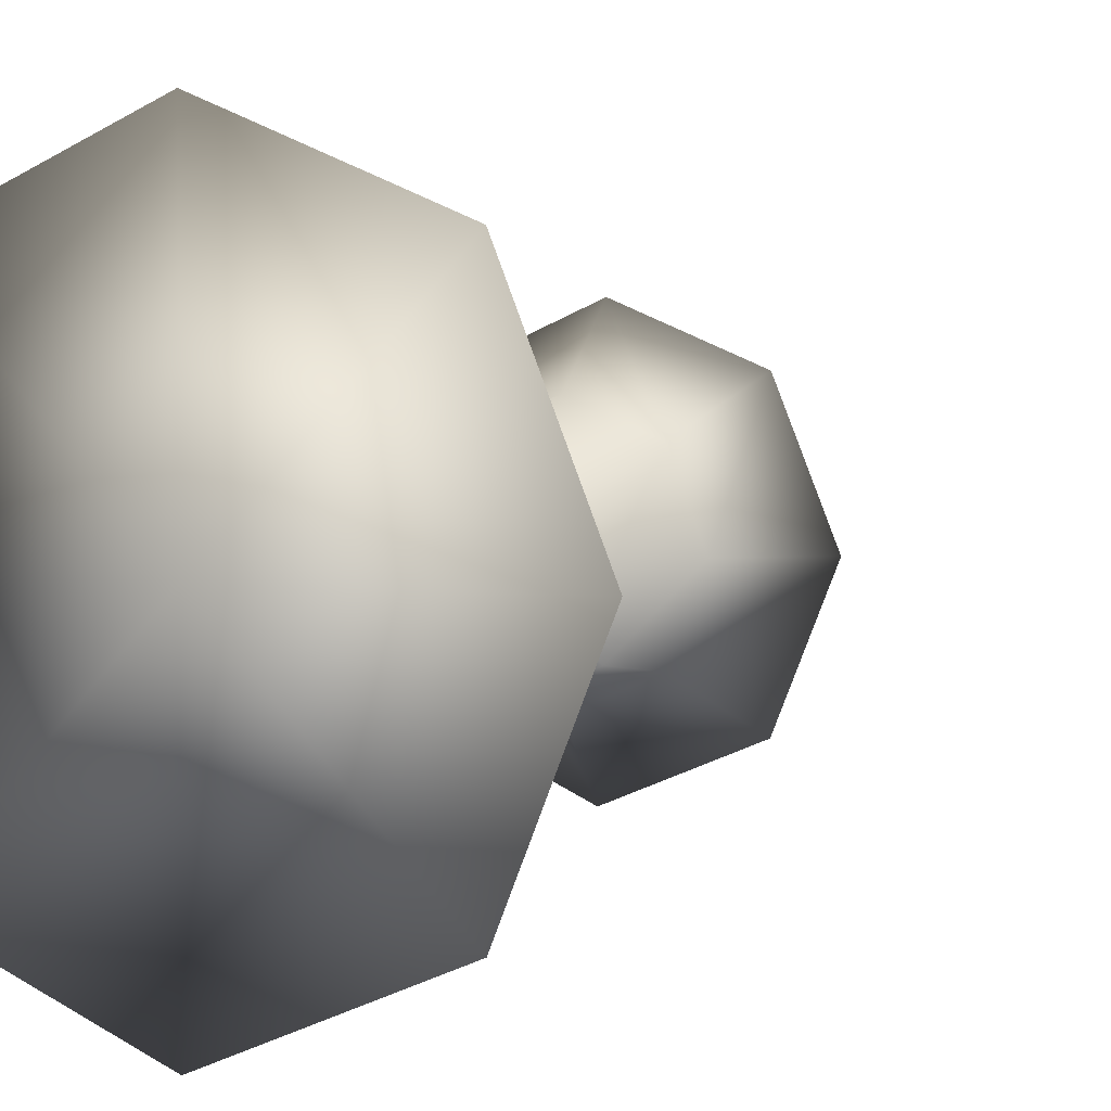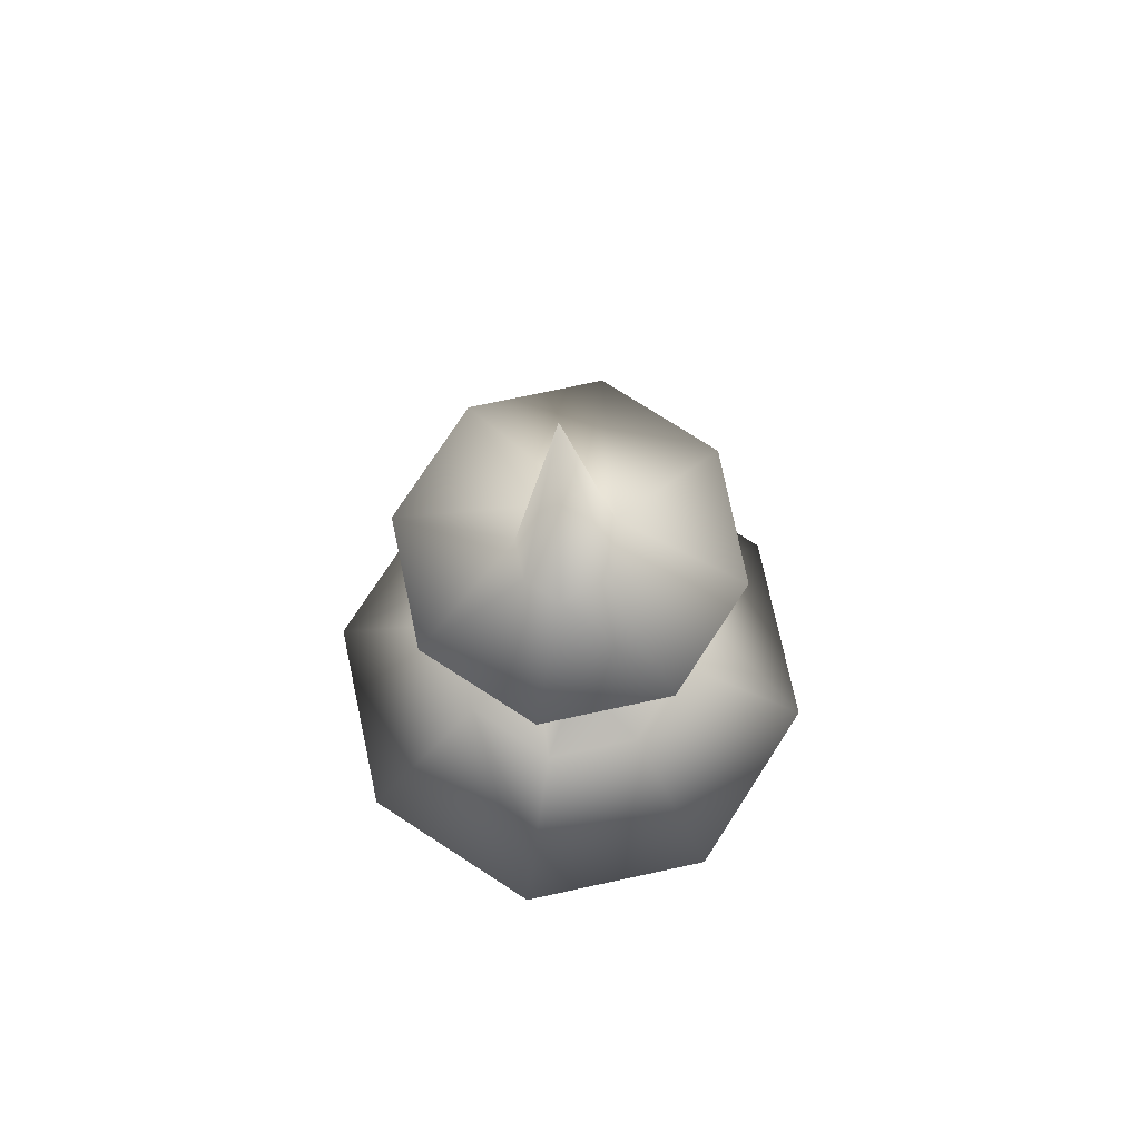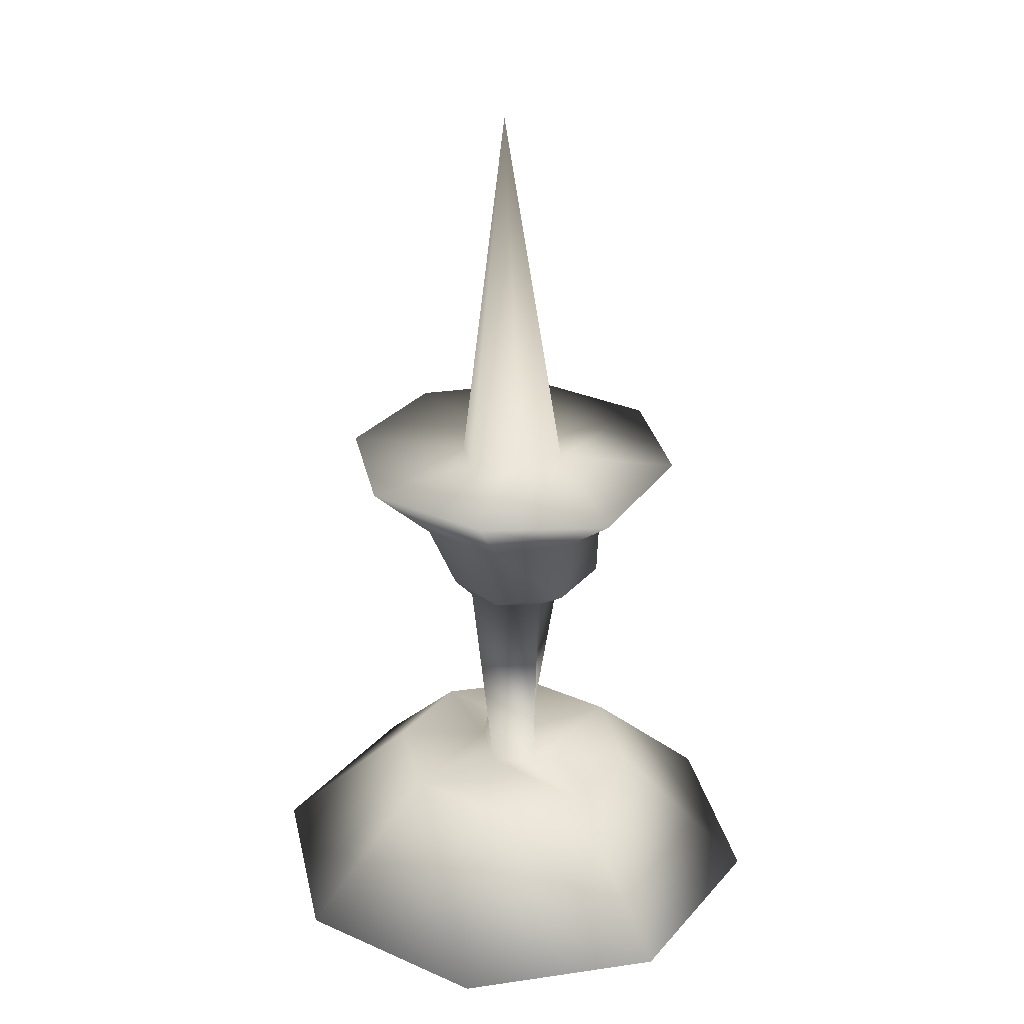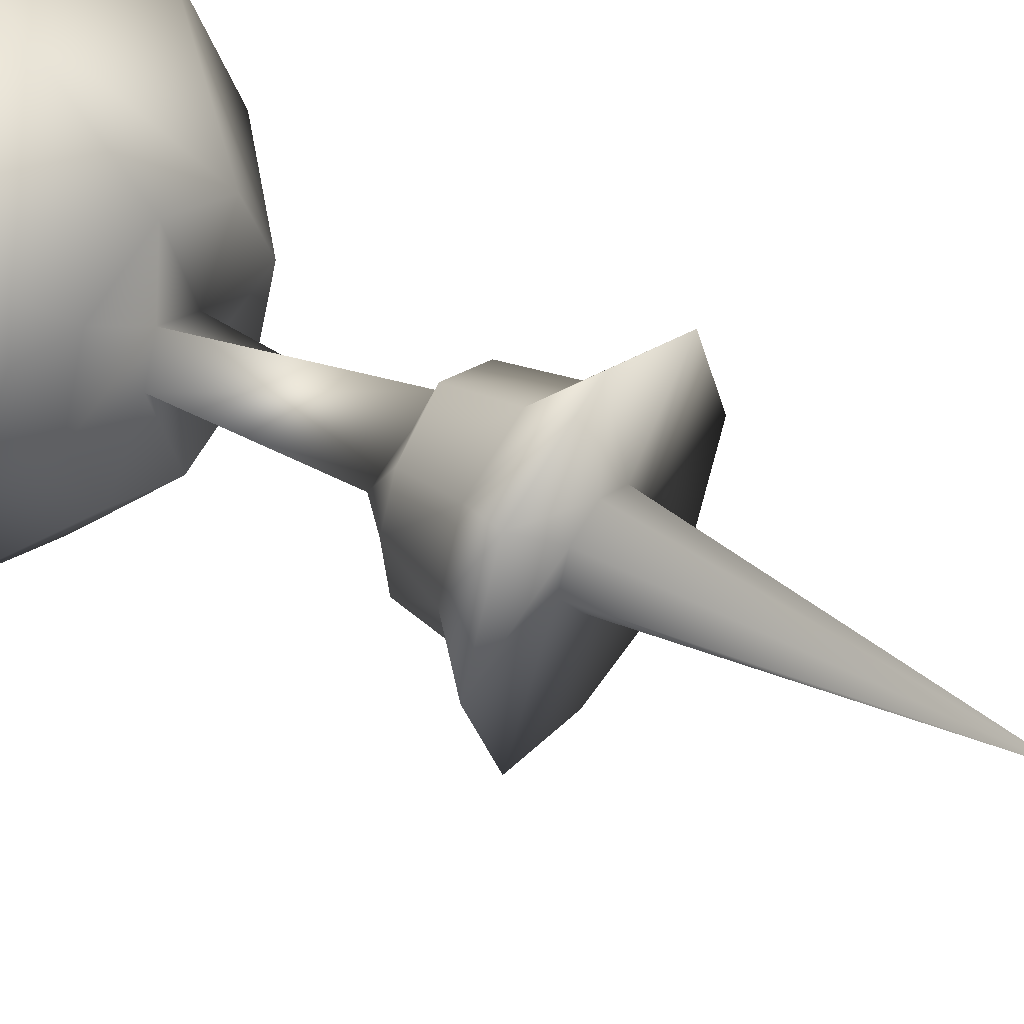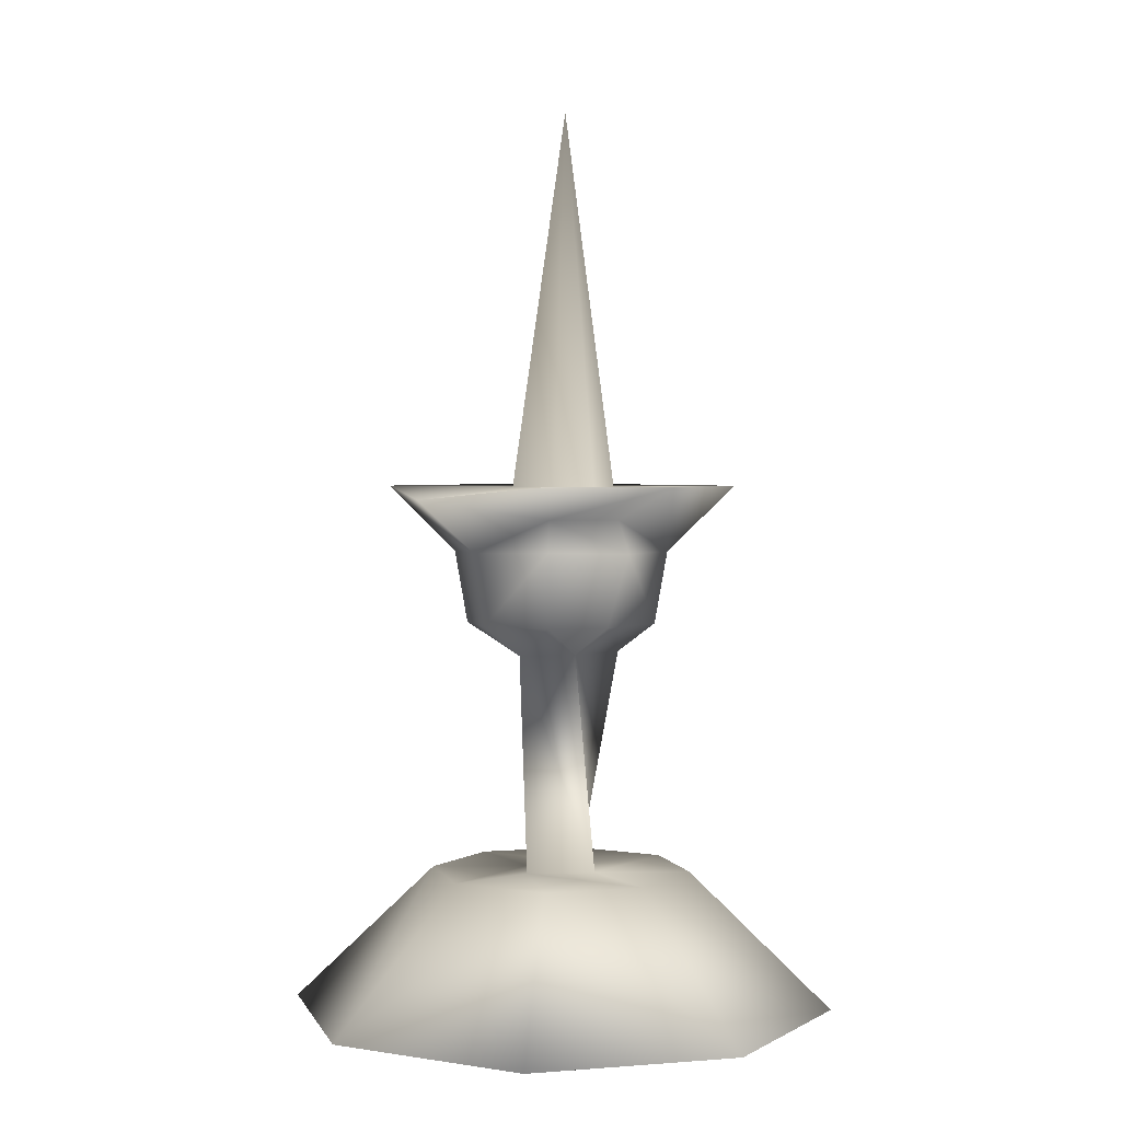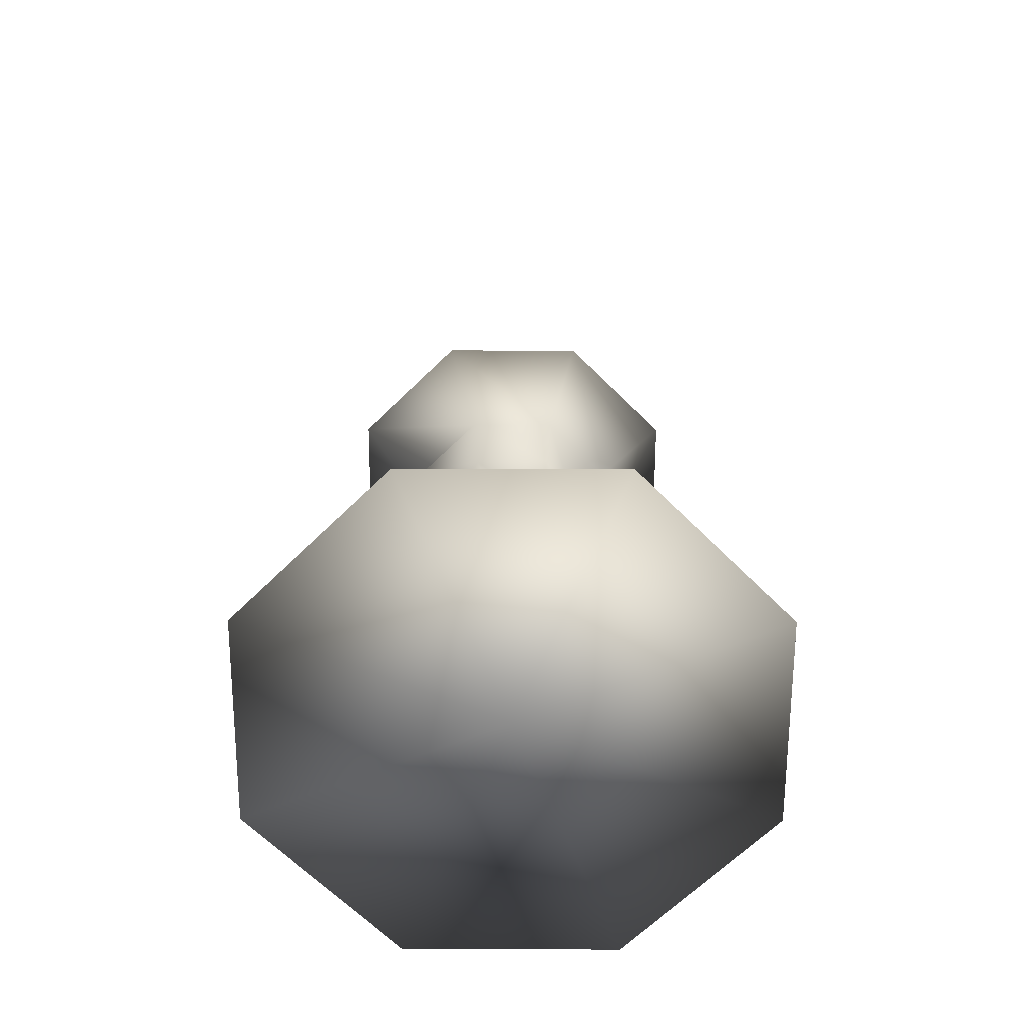
<metadata>
{"format":"obj","ext":"obj","renderer":"f3d","projection":"perspective","resolution":1024,"background":"white","views":[{"elev":2.3,"azim":27.5,"up":"+Z"},{"elev":74.5,"azim":100.4,"up":"+Y"},{"elev":29.5,"azim":145.4,"up":"+Y"},{"elev":44.5,"azim":124.0,"up":"+Z"},{"elev":2.5,"azim":-128.1,"up":"+Y"},{"elev":-64.8,"azim":-22.7,"up":"+Y"}]}
</metadata>
<code>
v -0.3435 -0.7 -0.3435
v 7e-06 -0.7001 7e-06
v -0.4857 -0.7 7e-06
v -0.09561 0.2326 7e-06
v 0.005807 0.9001 0.01538
v -0.06761 0.2326 -0.06761
v 7e-06 0.2326 0.09561
v -0.06761 0.2326 0.06761
v 0.03381 0.2326 -0.08161
v 7e-06 0.234 0.311
v -0.2199 0.234 0.2199
v -0.1646 -0.4572 -0.1646
v -0.2327 -0.4572 7e-06
v 7e-06 -0.4572 -0.07587
v -0.06476 -0.4572 0.02683
v 7e-06 -0.06734 -0.09222
v -0.08838 -0.06199 -0.0366
v -0.3435 -0.7 0.3435
v 7e-06 0.1176 0.1921
v 0.07142 -0.03921 -0.07142
v 0.0863 -0.06734 0.01431
v -0.1646 -0.4572 0.1646
v -0.1358 0.1176 0.1358
v 7e-06 -0.01139 0.1693
v 0.01831 -0.03921 0.09343
v -0.07322 -0.06199 0.07322
v 0.1646 -0.4572 -0.1646
v 0.06476 -0.4572 -0.02682
v 0.2327 -0.4572 7e-06
v 0.3435 -0.7 -0.3435
v 0.4857 -0.7 7e-06
v -0.1197 -0.01139 0.1197
v 0.1339 -0.01391 7e-06
v 0.1197 -0.01139 -0.1197
v 0.1921 0.1176 7e-06
v 7e-06 0.2113 -0.311
v -0.2199 0.234 -0.2199
v 0.09467 -0.01391 0.09467
v 0.1358 0.1176 -0.1358
v 0.2199 0.234 -0.2199
v 0.311 0.234 7e-06
v -0.1161 0.1758 -0.1161
v 0.1358 0.1176 0.1358
v 7e-06 0.1176 -0.1921
v -0.1233 0.1202 -0.1233
v 0.09561 0.2326 7e-06
v 7e-06 -0.01139 -0.1693
v -0.1197 -0.01139 -0.1197
v 0.3435 -0.7 0.3435
v 0.1646 -0.4572 0.1646
v 0.02683 -0.4572 0.06476
v 7e-06 -0.4572 0.2327
v 7e-06 -0.7 0.4857
v -0.1339 -0.01391 7e-06
v 7e-06 -0.4572 -0.2327
v -0.1921 0.1176 7e-06
v 7e-06 -0.7 -0.4857
v 0.06761 0.2326 0.06761
v 0.2199 0.234 0.2199
v -0.1642 0.1758 7e-06
v -0.311 0.234 7e-06
g Default_Layer
f 1 2 3
f 4 5 6
f 7 5 8
f 6 5 9
f 10 7 8
f 10 8 11
f 12 3 13
f 12 1 3
f 14 13 15
f 14 12 13
f 16 15 17
f 16 14 15
f 18 3 2
f 19 10 11
f 18 13 3
f 20 21 16
f 18 22 13
f 22 15 13
f 19 11 23
f 24 19 23
f 21 25 26
f 27 28 29
f 30 27 29
f 30 29 31
f 24 23 32
f 25 24 32
f 25 32 26
f 30 31 2
f 20 33 21
f 20 34 33
f 34 35 33
f 36 37 6
f 36 6 9
f 38 24 25
f 34 39 35
f 36 9 40
f 39 41 35
f 36 42 37
f 38 19 24
f 38 43 19
f 44 42 36
f 44 45 42
f 39 40 41
f 44 36 40
f 44 40 39
f 40 46 41
f 40 9 46
f 47 44 39
f 47 45 44
f 47 48 45
f 9 5 46
f 47 39 34
f 16 48 47
f 16 17 48
f 16 47 34
f 16 34 20
f 31 49 2
f 50 51 52
f 49 50 52
f 49 52 53
f 26 54 17
f 26 32 54
f 49 53 2
f 55 12 14
f 32 56 54
f 57 1 12
f 48 17 54
f 32 23 56
f 31 50 49
f 31 29 50
f 45 54 56
f 45 48 54
f 46 5 58
f 41 46 58
f 41 58 59
f 29 51 50
f 23 60 56
f 23 61 60
f 42 56 60
f 42 45 56
f 42 60 61
f 23 11 61
f 35 41 59
f 37 42 61
f 29 28 51
f 28 26 51
f 35 59 43
f 28 21 26
f 6 61 4
f 6 37 61
f 11 4 61
f 11 8 4
f 51 26 17
f 33 35 43
f 33 43 38
f 8 5 4
f 51 17 15
f 21 33 38
f 21 38 25
f 52 51 15
f 52 15 22
f 53 52 22
f 53 22 18
f 2 1 57
f 57 30 2
f 43 10 19
f 43 59 10
f 53 18 2
f 57 12 55
f 57 27 30
f 57 55 27
f 55 28 27
f 55 14 28
f 14 21 28
f 14 16 21
f 58 5 7
f 59 58 7
f 59 7 10

</code>
